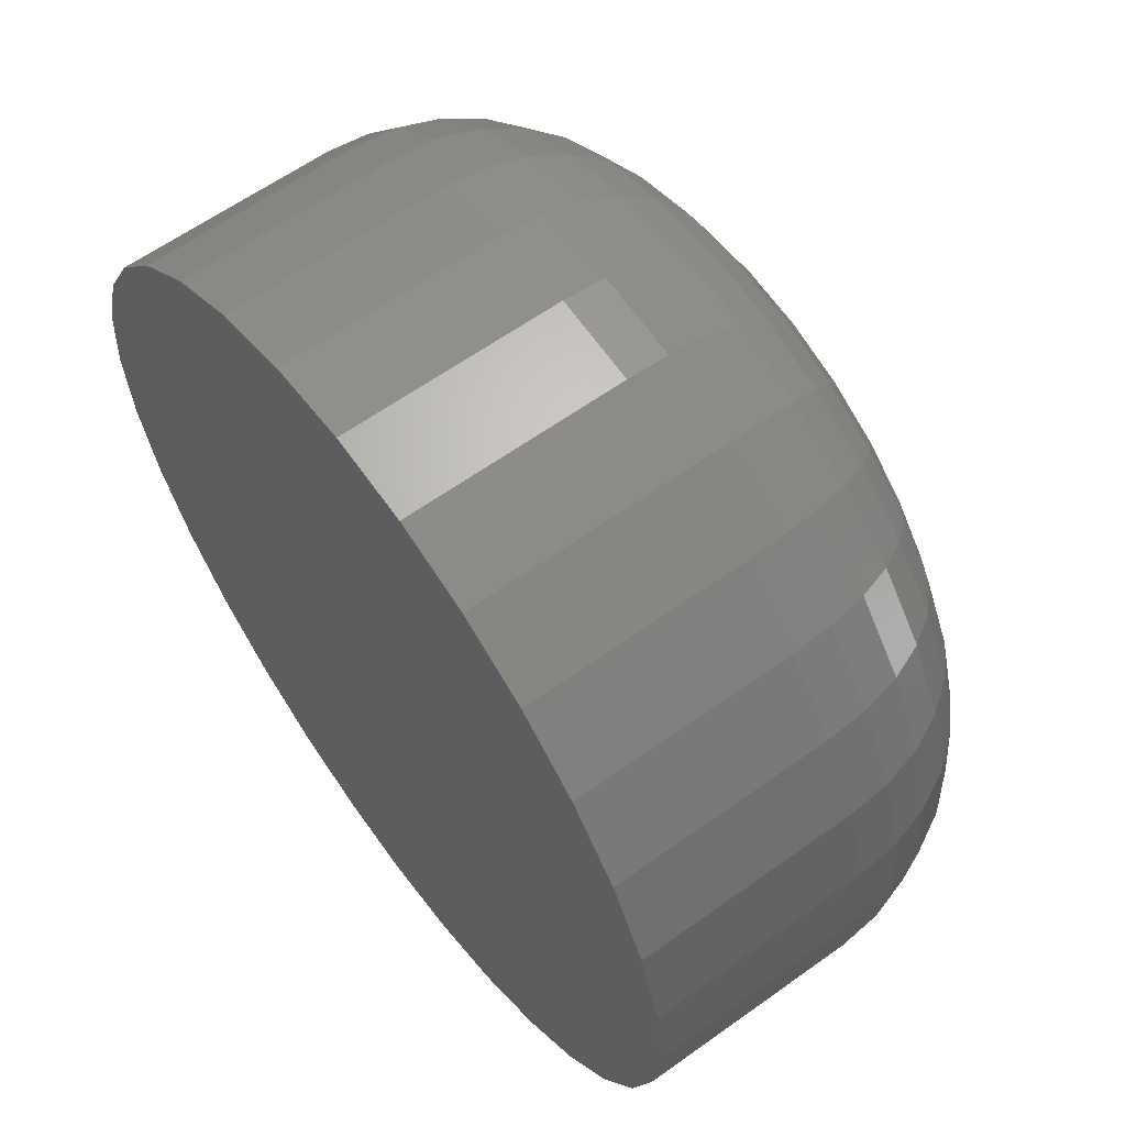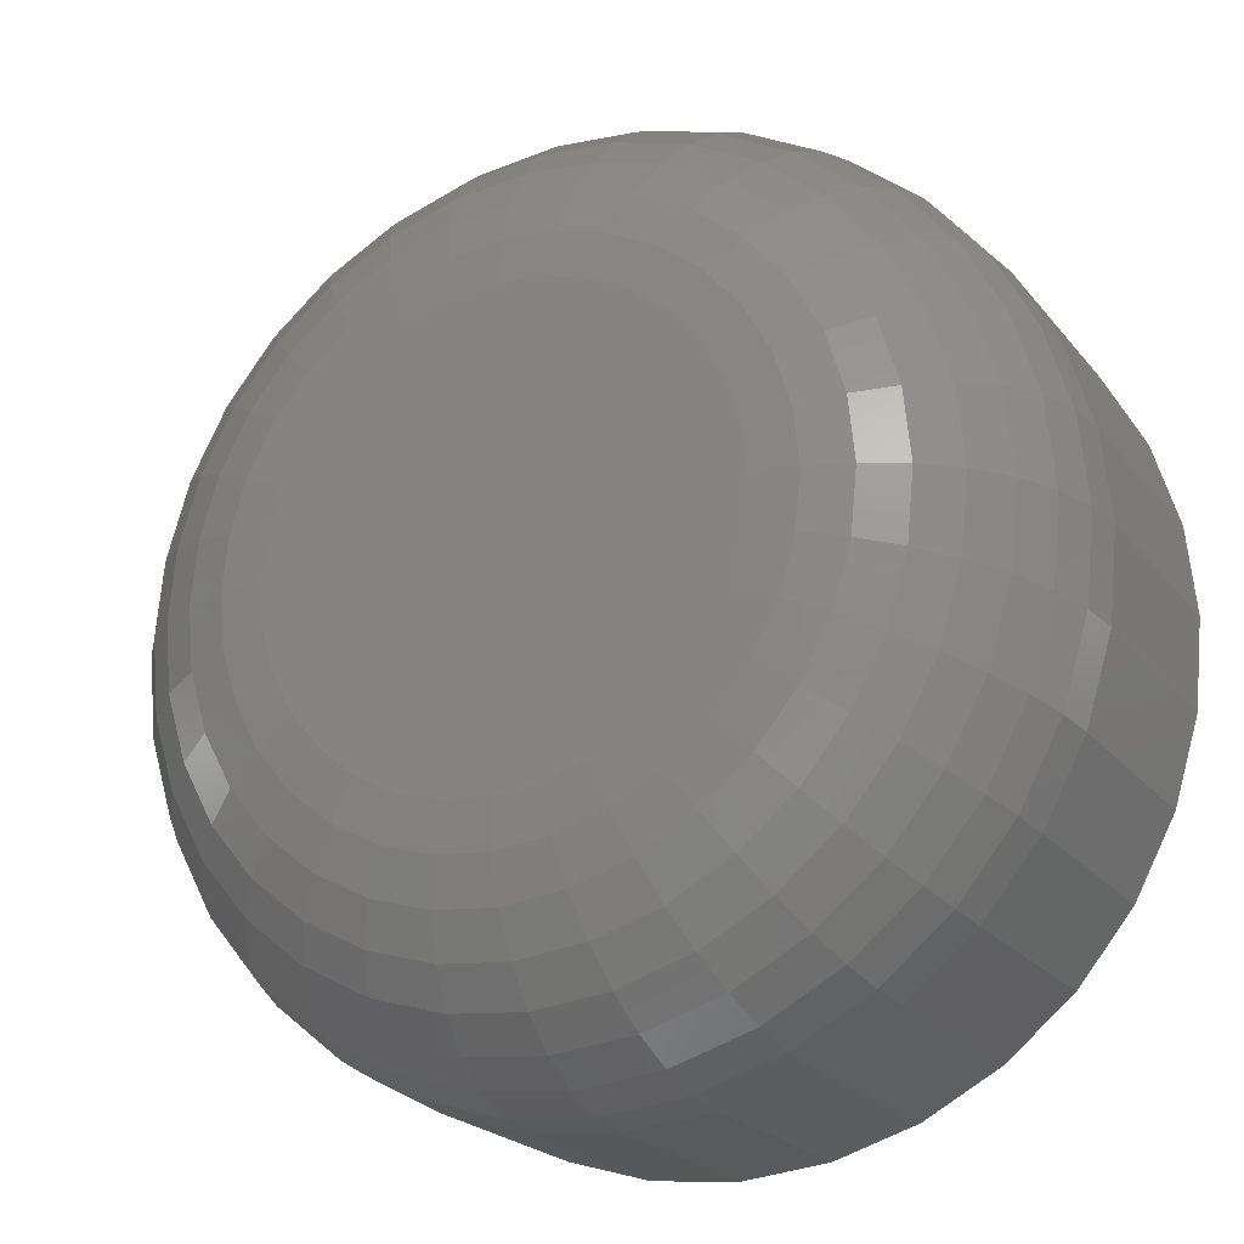
<metadata>
{"format":"stl","ext":"stl","renderer":"f3d","projection":"perspective","resolution":1024,"background":"white","views":[{"elev":61.5,"azim":53.9,"up":"+Z"},{"elev":-22.0,"azim":-152.2,"up":"+Z"}]}
</metadata>
<code>
# stl→obj: 320 verts, 636 faces
v 0.7011 1.626e-16 0.0783
v 0.7026 1.628e-16 0.07845
v 0.6982 1.622e-16 0.07711
v 0.6996 1.624e-16 0.07785
v 0.7042 1.629e-16 0.0783
v 0.697 1.62e-16 0.07612
v 0.696 1.618e-16 0.07491
v 0.7057 1.631e-16 0.07785
v 0.7071 1.632e-16 0.07711
v 0.7083 1.632e-16 0.07612
v 0.7093 1.633e-16 0.07491
v 0.6953 1.616e-16 0.07353
v 0.71 1.633e-16 0.07353
v 0.6948 1.615e-16 0.07203
v 0.7105 1.632e-16 0.07203
v 0.6947 1.614e-16 0.07048
v 0.7105 1.63e-16 0.06892
v 0.6953 1.613e-16 0.06742
v 0.6948 1.613e-16 0.06892
v 0.71 1.629e-16 0.06742
v 0.696 1.612e-16 0.06605
v 0.7093 1.627e-16 0.06605
v 0.697 1.613e-16 0.06484
v 0.6982 1.614e-16 0.06384
v 0.7083 1.625e-16 0.06484
v 0.6996 1.615e-16 0.06311
v 0.7011 1.616e-16 0.06265
v 0.7026 1.618e-16 0.0625
v 0.7071 1.623e-16 0.06384
v 0.7042 1.619e-16 0.06265
v 0.7057 1.621e-16 0.06311
v 0.7106 1.631e-16 0.07048
v 0.7184 -0.007812 0.07048
v 0.7184 -0.01562 0.07048
v 0.7181 -0.007812 0.0674
v 0.7181 -0.01562 0.0674
v 0.7172 -0.007812 0.06443
v 0.7172 -0.01562 0.06443
v 0.7158 -0.007812 0.0617
v 0.7158 -0.01562 0.0617
v 0.7138 -0.007812 0.05931
v 0.7138 -0.01562 0.05931
v 0.7114 -0.007812 0.05735
v 0.7114 -0.01562 0.05735
v 0.7087 -0.007812 0.05589
v 0.7087 -0.01562 0.05589
v 0.7057 -0.007812 0.05499
v 0.7057 -0.01562 0.05499
v 0.7026 -0.007812 0.05469
v 0.7026 -0.01562 0.05469
v 0.6996 -0.007812 0.05499
v 0.6996 -0.01562 0.05499
v 0.6966 -0.007812 0.05589
v 0.6966 -0.01562 0.05589
v 0.6939 -0.007812 0.05735
v 0.6939 -0.01562 0.05735
v 0.6915 -0.007812 0.05931
v 0.6915 -0.01562 0.05931
v 0.6895 -0.007812 0.0617
v 0.6895 -0.01562 0.0617
v 0.688 -0.007812 0.06443
v 0.688 -0.01562 0.06443
v 0.6871 -0.007812 0.0674
v 0.6871 -0.01562 0.0674
v 0.6868 -0.007812 0.07048
v 0.6868 -0.01562 0.07048
v 0.6871 -0.007812 0.07356
v 0.6871 -0.01562 0.07356
v 0.688 -0.007812 0.07652
v 0.688 -0.01562 0.07652
v 0.6895 -0.007812 0.07925
v 0.6895 -0.01562 0.07925
v 0.6915 -0.007812 0.08164
v 0.6915 -0.01562 0.08164
v 0.6939 -0.007812 0.08361
v 0.6939 -0.01562 0.08361
v 0.6966 -0.007812 0.08506
v 0.6966 -0.01562 0.08506
v 0.6996 -0.007812 0.08596
v 0.6996 -0.01562 0.08596
v 0.7026 -0.007812 0.08627
v 0.7026 -0.01562 0.08627
v 0.7057 -0.007812 0.08596
v 0.7057 -0.01562 0.08596
v 0.7087 -0.007812 0.08506
v 0.7087 -0.01562 0.08506
v 0.7114 -0.007812 0.08361
v 0.7114 -0.01562 0.08361
v 0.7138 -0.007812 0.08164
v 0.7138 -0.01562 0.08164
v 0.7158 -0.007812 0.07925
v 0.7158 -0.01562 0.07925
v 0.7172 -0.007812 0.07652
v 0.7172 -0.01562 0.07652
v 0.7181 -0.007812 0.07356
v 0.7181 -0.01562 0.07356
v 0.687 -0.006288 0.07048
v 0.6873 -0.006288 0.07353
v 0.6874 -0.004823 0.07048
v 0.6877 -0.004823 0.07344
v 0.6882 -0.003472 0.07048
v 0.6884 -0.003472 0.0733
v 0.6891 -0.002288 0.07048
v 0.6894 -0.002288 0.07311
v 0.6903 -0.001317 0.07048
v 0.6906 -0.001317 0.07288
v 0.6917 -0.0005947 0.07048
v 0.6919 -0.0005947 0.07262
v 0.6931 -0.0001501 0.07048
v 0.6933 -0.0001501 0.07233
v 0.718 -0.006288 0.07353
v 0.7183 -0.006288 0.07048
v 0.7175 -0.004823 0.07344
v 0.7178 -0.004823 0.07048
v 0.7168 -0.003472 0.0733
v 0.7171 -0.003472 0.07048
v 0.7159 -0.002288 0.07311
v 0.7161 -0.002288 0.07048
v 0.7147 -0.001317 0.07288
v 0.7149 -0.001317 0.07048
v 0.7134 -0.0005947 0.07262
v 0.7136 -0.0005947 0.07048
v 0.712 -0.0001501 0.07233
v 0.7121 -0.0001501 0.07048
v 0.7171 -0.006288 0.07646
v 0.7167 -0.004823 0.07629
v 0.716 -0.003472 0.07602
v 0.7151 -0.002288 0.07564
v 0.714 -0.001317 0.07519
v 0.7128 -0.0005947 0.07467
v 0.7114 -0.0001501 0.07411
v 0.7156 -0.006288 0.07917
v 0.7153 -0.004823 0.07892
v 0.7147 -0.003472 0.07852
v 0.7139 -0.002288 0.07798
v 0.7129 -0.001317 0.07732
v 0.7117 -0.0005947 0.07657
v 0.7105 -0.0001501 0.07576
v 0.7137 -0.006288 0.08154
v 0.7134 -0.004823 0.08122
v 0.7129 -0.003472 0.08071
v 0.7122 -0.002288 0.08002
v 0.7113 -0.001317 0.07919
v 0.7104 -0.0005947 0.07823
v 0.7093 -0.0001501 0.0772
v 0.7113 -0.006288 0.08348
v 0.7111 -0.004823 0.08311
v 0.7107 -0.003472 0.08251
v 0.7101 -0.002288 0.0817
v 0.7095 -0.001317 0.08072
v 0.7087 -0.0005947 0.0796
v 0.7079 -0.0001501 0.07838
v 0.7086 -0.006288 0.08493
v 0.7084 -0.004823 0.08452
v 0.7082 -0.003472 0.08385
v 0.7078 -0.002288 0.08295
v 0.7073 -0.001317 0.08186
v 0.7068 -0.0005947 0.08061
v 0.7063 -0.0001501 0.07925
v 0.7057 -0.006288 0.08582
v 0.7056 -0.004823 0.08538
v 0.7055 -0.003472 0.08467
v 0.7053 -0.002288 0.08372
v 0.705 -0.001317 0.08256
v 0.7048 -0.0005947 0.08123
v 0.7045 -0.0001501 0.0798
v 0.7026 -0.006288 0.08612
v 0.7026 -0.004823 0.08567
v 0.7026 -0.003472 0.08495
v 0.7026 -0.002288 0.08398
v 0.7026 -0.001317 0.08279
v 0.7026 -0.0005947 0.08144
v 0.7026 -0.0001501 0.07998
v 0.6996 -0.006288 0.08582
v 0.6997 -0.004823 0.08538
v 0.6998 -0.003472 0.08467
v 0.7 -0.002288 0.08372
v 0.7002 -0.001317 0.08256
v 0.7005 -0.0005947 0.08123
v 0.7008 -0.0001501 0.0798
v 0.6966 -0.006288 0.08493
v 0.6968 -0.004823 0.08452
v 0.6971 -0.003472 0.08385
v 0.6975 -0.002288 0.08295
v 0.6979 -0.001317 0.08186
v 0.6984 -0.0005947 0.08061
v 0.699 -0.0001501 0.07925
v 0.6939 -0.006288 0.08348
v 0.6942 -0.004823 0.08311
v 0.6946 -0.003472 0.08251
v 0.6951 -0.002288 0.0817
v 0.6958 -0.001317 0.08072
v 0.6965 -0.0005947 0.0796
v 0.6974 -0.0001501 0.07838
v 0.6916 -0.006288 0.08154
v 0.6919 -0.004823 0.08122
v 0.6924 -0.003472 0.08071
v 0.6931 -0.002288 0.08002
v 0.6939 -0.001317 0.07919
v 0.6949 -0.0005947 0.07823
v 0.6959 -0.0001501 0.0772
v 0.6896 -0.006288 0.07917
v 0.69 -0.004823 0.07892
v 0.6906 -0.003472 0.07852
v 0.6914 -0.002288 0.07798
v 0.6924 -0.001317 0.07732
v 0.6935 -0.0005947 0.07657
v 0.6947 -0.0001501 0.07576
v 0.6882 -0.006288 0.07646
v 0.6886 -0.004823 0.07629
v 0.6893 -0.003472 0.07602
v 0.6902 -0.002288 0.07564
v 0.6913 -0.001317 0.07519
v 0.6925 -0.0005947 0.07467
v 0.6939 -0.0001501 0.07411
v 0.718 -0.006288 0.06743
v 0.7175 -0.004823 0.06751
v 0.7168 -0.003472 0.06765
v 0.7159 -0.002288 0.06784
v 0.7147 -0.001317 0.06807
v 0.7134 -0.0005947 0.06834
v 0.712 -0.0001501 0.06862
v 0.6873 -0.006288 0.06743
v 0.6877 -0.004823 0.06751
v 0.6884 -0.003472 0.06765
v 0.6894 -0.002288 0.06784
v 0.6906 -0.001317 0.06807
v 0.6919 -0.0005947 0.06834
v 0.6933 -0.0001501 0.06862
v 0.6882 -0.006288 0.06449
v 0.6886 -0.004823 0.06466
v 0.6893 -0.003472 0.06494
v 0.6902 -0.002288 0.06531
v 0.6913 -0.001317 0.06576
v 0.6925 -0.0005947 0.06628
v 0.6939 -0.0001501 0.06684
v 0.6896 -0.006288 0.06179
v 0.69 -0.004823 0.06204
v 0.6906 -0.003472 0.06244
v 0.6914 -0.002288 0.06298
v 0.6924 -0.001317 0.06363
v 0.6935 -0.0005947 0.06438
v 0.6947 -0.0001501 0.0652
v 0.6916 -0.006288 0.05942
v 0.6919 -0.004823 0.05973
v 0.6924 -0.003472 0.06024
v 0.6931 -0.002288 0.06093
v 0.6939 -0.001317 0.06177
v 0.6949 -0.0005947 0.06272
v 0.6959 -0.0001501 0.06376
v 0.6939 -0.006288 0.05747
v 0.6942 -0.004823 0.05784
v 0.6946 -0.003472 0.05844
v 0.6951 -0.002288 0.05925
v 0.6958 -0.001317 0.06024
v 0.6965 -0.0005947 0.06136
v 0.6974 -0.0001501 0.06258
v 0.6966 -0.006288 0.05603
v 0.6968 -0.004823 0.05644
v 0.6971 -0.003472 0.05711
v 0.6975 -0.002288 0.058
v 0.6979 -0.001317 0.0591
v 0.6984 -0.0005947 0.06035
v 0.699 -0.0001501 0.0617
v 0.6996 -0.006288 0.05514
v 0.6997 -0.004823 0.05557
v 0.6998 -0.003472 0.05628
v 0.7 -0.002288 0.05724
v 0.7002 -0.001317 0.0584
v 0.7005 -0.0005947 0.05972
v 0.7008 -0.0001501 0.06116
v 0.7026 -0.006288 0.05484
v 0.7026 -0.004823 0.05528
v 0.7026 -0.003472 0.056
v 0.7026 -0.002288 0.05698
v 0.7026 -0.001317 0.05816
v 0.7026 -0.0005947 0.05951
v 0.7026 -0.0001501 0.06098
v 0.7057 -0.006288 0.05514
v 0.7056 -0.004823 0.05557
v 0.7055 -0.003472 0.05628
v 0.7053 -0.002288 0.05724
v 0.705 -0.001317 0.0584
v 0.7048 -0.0005947 0.05972
v 0.7045 -0.0001501 0.06116
v 0.7086 -0.006288 0.05603
v 0.7084 -0.004823 0.05644
v 0.7082 -0.003472 0.05711
v 0.7078 -0.002288 0.058
v 0.7073 -0.001317 0.0591
v 0.7068 -0.0005947 0.06035
v 0.7063 -0.0001501 0.0617
v 0.7113 -0.006288 0.05747
v 0.7111 -0.004823 0.05784
v 0.7107 -0.003472 0.05844
v 0.7101 -0.002288 0.05925
v 0.7095 -0.001317 0.06024
v 0.7087 -0.0005947 0.06136
v 0.7079 -0.0001501 0.06258
v 0.7137 -0.006288 0.05942
v 0.7134 -0.004823 0.05973
v 0.7129 -0.003472 0.06024
v 0.7122 -0.002288 0.06093
v 0.7113 -0.001317 0.06177
v 0.7104 -0.0005947 0.06272
v 0.7093 -0.0001501 0.06376
v 0.7156 -0.006288 0.06179
v 0.7153 -0.004823 0.06204
v 0.7147 -0.003472 0.06244
v 0.7139 -0.002288 0.06298
v 0.7129 -0.001317 0.06363
v 0.7117 -0.0005947 0.06438
v 0.7105 -0.0001501 0.0652
v 0.7171 -0.006288 0.06449
v 0.7167 -0.004823 0.06466
v 0.716 -0.003472 0.06494
v 0.7151 -0.002288 0.06531
v 0.714 -0.001317 0.06576
v 0.7128 -0.0005947 0.06628
v 0.7114 -0.0001501 0.06684
f 1 2 3
f 4 1 3
f 5 3 2
f 6 3 5
f 5 7 6
f 5 8 7
f 8 9 7
f 9 10 7
f 11 7 10
f 11 12 7
f 13 12 11
f 13 14 12
f 15 14 13
f 14 15 16
f 17 18 19
f 20 18 17
f 20 21 18
f 22 21 20
f 22 23 21
f 24 23 22
f 25 24 22
f 26 24 25
f 27 26 25
f 25 28 27
f 25 29 28
f 30 28 29
f 31 30 29
f 32 17 19
f 32 19 16
f 32 16 15
f 33 34 35
f 35 34 36
f 35 36 37
f 37 36 38
f 37 38 39
f 39 38 40
f 39 40 41
f 41 40 42
f 41 42 43
f 43 42 44
f 43 44 45
f 45 44 46
f 45 46 47
f 47 46 48
f 47 48 49
f 49 48 50
f 49 50 51
f 51 50 52
f 51 52 53
f 53 52 54
f 53 54 55
f 55 54 56
f 55 56 57
f 57 56 58
f 57 58 59
f 59 58 60
f 59 60 61
f 61 60 62
f 61 62 63
f 63 62 64
f 63 64 65
f 65 64 66
f 65 66 67
f 67 66 68
f 67 68 69
f 69 68 70
f 69 70 71
f 71 70 72
f 71 72 73
f 73 72 74
f 73 74 75
f 75 74 76
f 75 76 77
f 77 76 78
f 77 78 79
f 79 78 80
f 79 80 81
f 81 80 82
f 81 82 83
f 83 82 84
f 83 84 85
f 85 84 86
f 85 86 87
f 87 86 88
f 87 88 89
f 89 88 90
f 89 90 91
f 91 90 92
f 91 92 93
f 93 92 94
f 93 94 95
f 95 94 96
f 95 96 33
f 33 96 34
f 65 67 97
f 97 67 98
f 97 98 99
f 99 98 100
f 99 100 101
f 101 100 102
f 101 102 103
f 103 102 104
f 103 104 105
f 105 104 106
f 105 106 107
f 107 106 108
f 107 108 109
f 109 108 110
f 109 110 16
f 16 110 14
f 95 33 111
f 111 33 112
f 111 112 113
f 113 112 114
f 113 114 115
f 115 114 116
f 115 116 117
f 117 116 118
f 117 118 119
f 119 118 120
f 119 120 121
f 121 120 122
f 121 122 123
f 123 122 124
f 123 124 15
f 15 124 32
f 93 95 125
f 125 95 111
f 125 111 126
f 126 111 113
f 126 113 127
f 127 113 115
f 127 115 128
f 128 115 117
f 128 117 129
f 129 117 119
f 129 119 130
f 130 119 121
f 130 121 131
f 131 121 123
f 131 123 13
f 13 123 15
f 91 93 132
f 132 93 125
f 132 125 133
f 133 125 126
f 133 126 134
f 134 126 127
f 134 127 135
f 135 127 128
f 135 128 136
f 136 128 129
f 136 129 137
f 137 129 130
f 137 130 138
f 138 130 131
f 138 131 11
f 11 131 13
f 89 91 139
f 139 91 132
f 139 132 140
f 140 132 133
f 140 133 141
f 141 133 134
f 141 134 142
f 142 134 135
f 142 135 143
f 143 135 136
f 143 136 144
f 144 136 137
f 144 137 145
f 145 137 138
f 145 138 10
f 10 138 11
f 87 89 146
f 146 89 139
f 146 139 147
f 147 139 140
f 147 140 148
f 148 140 141
f 148 141 149
f 149 141 142
f 149 142 150
f 150 142 143
f 150 143 151
f 151 143 144
f 151 144 152
f 152 144 145
f 152 145 9
f 9 145 10
f 85 87 153
f 153 87 146
f 153 146 154
f 154 146 147
f 154 147 155
f 155 147 148
f 155 148 156
f 156 148 149
f 156 149 157
f 157 149 150
f 157 150 158
f 158 150 151
f 158 151 159
f 159 151 152
f 159 152 8
f 8 152 9
f 83 85 160
f 160 85 153
f 160 153 161
f 161 153 154
f 161 154 162
f 162 154 155
f 162 155 163
f 163 155 156
f 163 156 164
f 164 156 157
f 164 157 165
f 165 157 158
f 165 158 166
f 166 158 159
f 166 159 5
f 5 159 8
f 81 83 167
f 167 83 160
f 167 160 168
f 168 160 161
f 168 161 169
f 169 161 162
f 169 162 170
f 170 162 163
f 170 163 171
f 171 163 164
f 171 164 172
f 172 164 165
f 172 165 173
f 173 165 166
f 173 166 2
f 2 166 5
f 79 81 174
f 174 81 167
f 174 167 175
f 175 167 168
f 175 168 176
f 176 168 169
f 176 169 177
f 177 169 170
f 177 170 178
f 178 170 171
f 178 171 179
f 179 171 172
f 179 172 180
f 180 172 173
f 180 173 1
f 1 173 2
f 77 79 181
f 181 79 174
f 181 174 182
f 182 174 175
f 182 175 183
f 183 175 176
f 183 176 184
f 184 176 177
f 184 177 185
f 185 177 178
f 185 178 186
f 186 178 179
f 186 179 187
f 187 179 180
f 187 180 4
f 4 180 1
f 75 77 188
f 188 77 181
f 188 181 189
f 189 181 182
f 189 182 190
f 190 182 183
f 190 183 191
f 191 183 184
f 191 184 192
f 192 184 185
f 192 185 193
f 193 185 186
f 193 186 194
f 194 186 187
f 194 187 3
f 3 187 4
f 73 75 195
f 195 75 188
f 195 188 196
f 196 188 189
f 196 189 197
f 197 189 190
f 197 190 198
f 198 190 191
f 198 191 199
f 199 191 192
f 199 192 200
f 200 192 193
f 200 193 201
f 201 193 194
f 201 194 6
f 6 194 3
f 71 73 202
f 202 73 195
f 202 195 203
f 203 195 196
f 203 196 204
f 204 196 197
f 204 197 205
f 205 197 198
f 205 198 206
f 206 198 199
f 206 199 207
f 207 199 200
f 207 200 208
f 208 200 201
f 208 201 7
f 7 201 6
f 69 71 209
f 209 71 202
f 209 202 210
f 210 202 203
f 210 203 211
f 211 203 204
f 211 204 212
f 212 204 205
f 212 205 213
f 213 205 206
f 213 206 214
f 214 206 207
f 214 207 215
f 215 207 208
f 215 208 12
f 12 208 7
f 67 69 98
f 98 69 209
f 98 209 100
f 100 209 210
f 100 210 102
f 102 210 211
f 102 211 104
f 104 211 212
f 104 212 106
f 106 212 213
f 106 213 108
f 108 213 214
f 108 214 110
f 110 214 215
f 110 215 14
f 14 215 12
f 33 35 112
f 112 35 216
f 112 216 114
f 114 216 217
f 114 217 116
f 116 217 218
f 116 218 118
f 118 218 219
f 118 219 120
f 120 219 220
f 120 220 122
f 122 220 221
f 122 221 124
f 124 221 222
f 124 222 32
f 32 222 17
f 63 65 223
f 223 65 97
f 223 97 224
f 224 97 99
f 224 99 225
f 225 99 101
f 225 101 226
f 226 101 103
f 226 103 227
f 227 103 105
f 227 105 228
f 228 105 107
f 228 107 229
f 229 107 109
f 229 109 19
f 19 109 16
f 61 63 230
f 230 63 223
f 230 223 231
f 231 223 224
f 231 224 232
f 232 224 225
f 232 225 233
f 233 225 226
f 233 226 234
f 234 226 227
f 234 227 235
f 235 227 228
f 235 228 236
f 236 228 229
f 236 229 18
f 18 229 19
f 59 61 237
f 237 61 230
f 237 230 238
f 238 230 231
f 238 231 239
f 239 231 232
f 239 232 240
f 240 232 233
f 240 233 241
f 241 233 234
f 241 234 242
f 242 234 235
f 242 235 243
f 243 235 236
f 243 236 21
f 21 236 18
f 57 59 244
f 244 59 237
f 244 237 245
f 245 237 238
f 245 238 246
f 246 238 239
f 246 239 247
f 247 239 240
f 247 240 248
f 248 240 241
f 248 241 249
f 249 241 242
f 249 242 250
f 250 242 243
f 250 243 23
f 23 243 21
f 55 57 251
f 251 57 244
f 251 244 252
f 252 244 245
f 252 245 253
f 253 245 246
f 253 246 254
f 254 246 247
f 254 247 255
f 255 247 248
f 255 248 256
f 256 248 249
f 256 249 257
f 257 249 250
f 257 250 24
f 24 250 23
f 53 55 258
f 258 55 251
f 258 251 259
f 259 251 252
f 259 252 260
f 260 252 253
f 260 253 261
f 261 253 254
f 261 254 262
f 262 254 255
f 262 255 263
f 263 255 256
f 263 256 264
f 264 256 257
f 264 257 26
f 26 257 24
f 51 53 265
f 265 53 258
f 265 258 266
f 266 258 259
f 266 259 267
f 267 259 260
f 267 260 268
f 268 260 261
f 268 261 269
f 269 261 262
f 269 262 270
f 270 262 263
f 270 263 271
f 271 263 264
f 271 264 27
f 27 264 26
f 49 51 272
f 272 51 265
f 272 265 273
f 273 265 266
f 273 266 274
f 274 266 267
f 274 267 275
f 275 267 268
f 275 268 276
f 276 268 269
f 276 269 277
f 277 269 270
f 277 270 278
f 278 270 271
f 278 271 28
f 28 271 27
f 47 49 279
f 279 49 272
f 279 272 280
f 280 272 273
f 280 273 281
f 281 273 274
f 281 274 282
f 282 274 275
f 282 275 283
f 283 275 276
f 283 276 284
f 284 276 277
f 284 277 285
f 285 277 278
f 285 278 30
f 30 278 28
f 45 47 286
f 286 47 279
f 286 279 287
f 287 279 280
f 287 280 288
f 288 280 281
f 288 281 289
f 289 281 282
f 289 282 290
f 290 282 283
f 290 283 291
f 291 283 284
f 291 284 292
f 292 284 285
f 292 285 31
f 31 285 30
f 43 45 293
f 293 45 286
f 293 286 294
f 294 286 287
f 294 287 295
f 295 287 288
f 295 288 296
f 296 288 289
f 296 289 297
f 297 289 290
f 297 290 298
f 298 290 291
f 298 291 299
f 299 291 292
f 299 292 29
f 29 292 31
f 41 43 300
f 300 43 293
f 300 293 301
f 301 293 294
f 301 294 302
f 302 294 295
f 302 295 303
f 303 295 296
f 303 296 304
f 304 296 297
f 304 297 305
f 305 297 298
f 305 298 306
f 306 298 299
f 306 299 25
f 25 299 29
f 39 41 307
f 307 41 300
f 307 300 308
f 308 300 301
f 308 301 309
f 309 301 302
f 309 302 310
f 310 302 303
f 310 303 311
f 311 303 304
f 311 304 312
f 312 304 305
f 312 305 313
f 313 305 306
f 313 306 22
f 22 306 25
f 37 39 314
f 314 39 307
f 314 307 315
f 315 307 308
f 315 308 316
f 316 308 309
f 316 309 317
f 317 309 310
f 317 310 318
f 318 310 311
f 318 311 319
f 319 311 312
f 319 312 320
f 320 312 313
f 320 313 20
f 20 313 22
f 35 37 216
f 216 37 314
f 216 314 217
f 217 314 315
f 217 315 218
f 218 315 316
f 218 316 219
f 219 316 317
f 219 317 220
f 220 317 318
f 220 318 221
f 221 318 319
f 221 319 222
f 222 319 320
f 222 320 17
f 17 320 20
f 90 74 72
f 90 72 92
f 92 72 70
f 92 70 94
f 38 60 40
f 40 60 58
f 40 58 42
f 42 58 56
f 42 56 44
f 56 54 44
f 44 54 52
f 44 52 46
f 52 50 46
f 46 50 48
f 88 86 84
f 88 84 82
f 88 82 80
f 88 80 78
f 88 78 76
f 88 76 74
f 88 74 90
f 94 70 96
f 96 70 68
f 96 68 34
f 34 68 66
f 34 66 36
f 36 66 64
f 36 64 38
f 38 64 62
f 38 62 60

</code>
